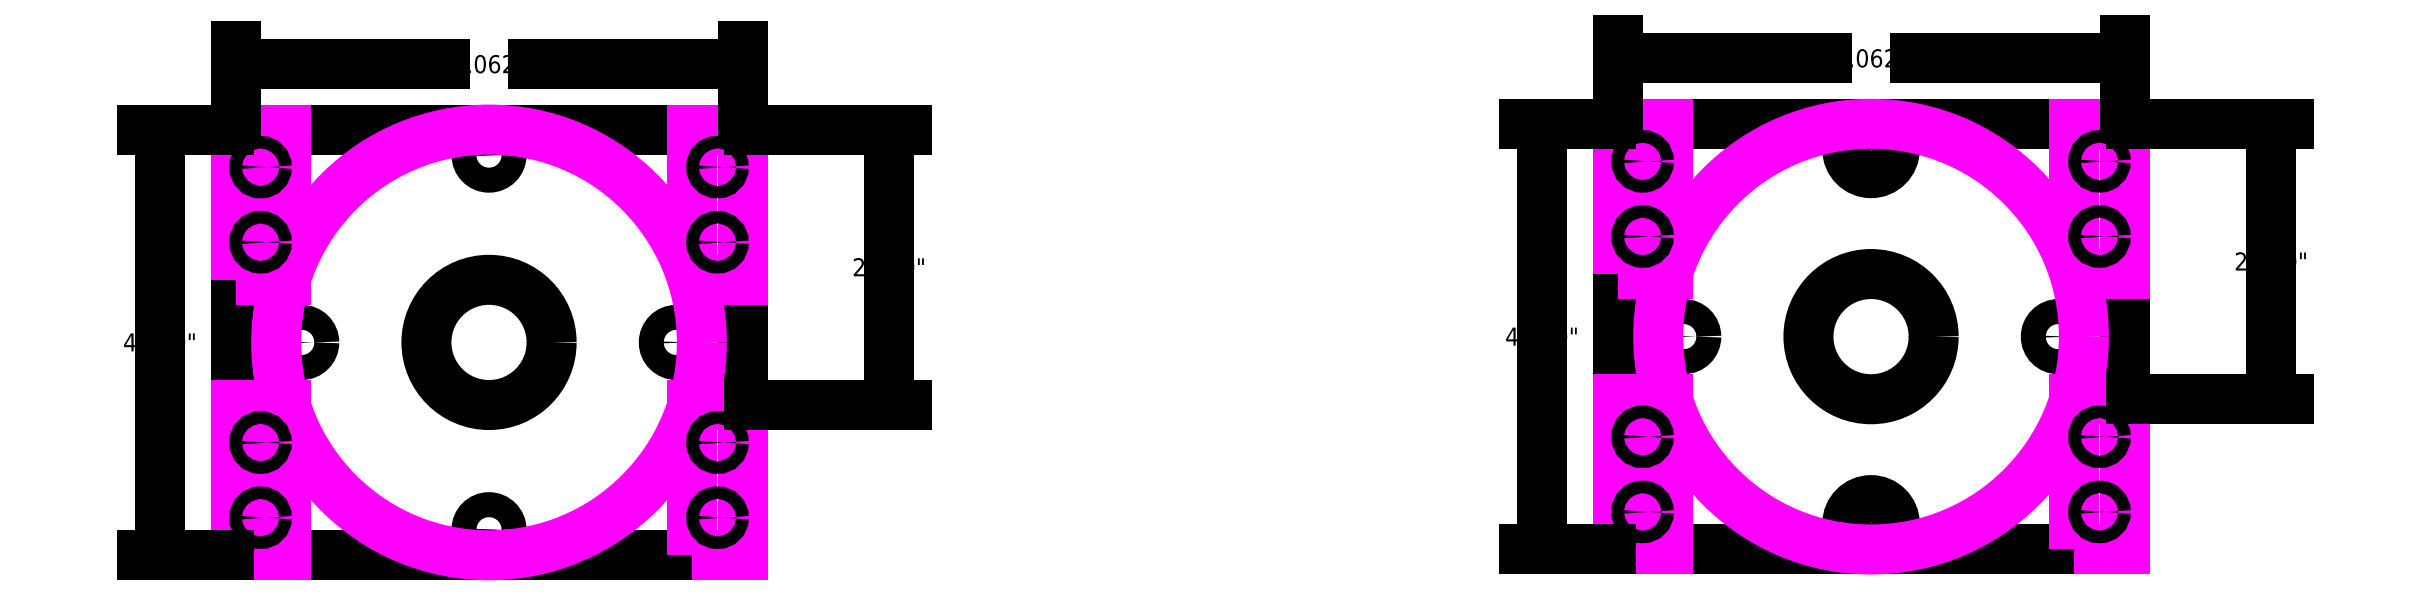
<metadata>
{"format":"dxf","ext":"dxf","renderer":"ezdxf+matplotlib","layout":"modelspace","background":"white","min_lineweight":24,"dpi":150}
</metadata>
<code>
0
SECTION
2
ENTITIES
0
CIRCLE
8
0
10
3.849
20
2.183
30
0
40
0.625
0
CIRCLE
8
0
10
3.849
20
4.053
30
0
40
0.125
0
CIRCLE
8
0
10
1.979
20
2.183
30
0
40
0.125
0
CIRCLE
8
0
10
5.719
20
2.183
30
0
40
0.125
0
CIRCLE
8
0
10
3.849
20
0.3124
30
0
40
0.125
0
LWPOLYLINE
8
0
90
        4
70
     1
43
0
10
1.318
20
0.05751
10
6.38
20
0.05751
10
6.38
20
4.308
10
1.318
20
4.308
0
CIRCLE
8
REFERENCE
10
3.849
20
2.183
30
0
40
2.125
0
LWPOLYLINE
8
REFERENCE
90
        4
70
     1
43
0
10
1.318
20
0.05751
10
1.818
20
0.05751
10
1.818
20
1.558
10
1.318
20
1.558
0
LWPOLYLINE
8
REFERENCE
90
        4
70
     1
43
0
10
1.318
20
2.808
10
1.818
20
2.808
10
1.818
20
4.308
10
1.318
20
4.308
0
CIRCLE
8
0
10
1.568
20
0.4325
30
0
40
0.0625
0
CIRCLE
8
0
10
1.568
20
1.183
30
0
40
0.0625
0
CIRCLE
8
0
10
1.568
20
3.183
30
0
40
0.0625
0
CIRCLE
8
0
10
1.568
20
3.933
30
0
40
0.0625
0
LWPOLYLINE
8
REFERENCE
90
        4
70
     1
43
0
10
5.88
20
2.808
10
6.38
20
2.808
10
6.38
20
4.308
10
5.88
20
4.308
0
CIRCLE
8
0
10
6.13
20
3.183
30
0
40
0.0625
0
CIRCLE
8
0
10
6.13
20
3.933
30
0
40
0.0625
0
LWPOLYLINE
8
REFERENCE
90
        4
70
     1
43
0
10
5.88
20
0.05751
10
6.38
20
0.05751
10
6.38
20
1.558
10
5.88
20
1.558
0
CIRCLE
8
0
10
6.13
20
0.4325
30
0
40
0.0625
0
CIRCLE
8
0
10
6.13
20
1.183
30
0
40
0.0625
0
DIMENSION
360
1e+08
8
DIMENSION
2
*D4
10
7.843
20
1.558
30
0
11
7.843
21
2.933
31
0
70
    32
3
STANDARD
13
6.38
23
4.308
33
0
14
6.38
24
1.558
34
0
50
90
0
DIMENSION
360
205
8
0
2
*D5
10
0.5632
20
0.05751
30
0
11
0.5632
21
2.183
31
0
70
    32
3
STANDARD
13
1.318
23
4.308
33
0
14
1.318
24
0.05751
34
0
50
90
0
DIMENSION
360
215
8
DIMENSION
2
*D6
10
1.318
20
4.961
30
0
11
3.849
21
4.961
31
0
70
    32
3
STANDARD
13
6.38
23
4.308
33
0
14
1.318
24
4.308
34
0
0
CIRCLE
8
0
10
17.65
20
2.24
30
0
40
0.625
0
CIRCLE
8
0
10
17.65
20
4.11
30
0
40
0.2375
0
CIRCLE
8
0
10
15.78
20
2.24
30
0
40
0.125
0
CIRCLE
8
0
10
19.52
20
2.24
30
0
40
0.125
0
CIRCLE
8
0
10
17.65
20
0.3702
30
0
40
0.2375
0
LWPOLYLINE
8
0
90
        4
70
     1
43
0
10
15.12
20
0.1153
10
20.18
20
0.1153
10
20.18
20
4.365
10
15.12
20
4.365
0
CIRCLE
8
REFERENCE
10
17.65
20
2.24
30
0
40
2.125
0
LWPOLYLINE
8
REFERENCE
90
        4
70
     1
43
0
10
15.12
20
0.1153
10
15.62
20
0.1153
10
15.62
20
1.615
10
15.12
20
1.615
0
LWPOLYLINE
8
REFERENCE
90
        4
70
     1
43
0
10
15.12
20
2.865
10
15.62
20
2.865
10
15.62
20
4.365
10
15.12
20
4.365
0
CIRCLE
8
0
10
15.37
20
0.4903
30
0
40
0.0625
0
CIRCLE
8
0
10
15.37
20
1.24
30
0
40
0.0625
0
CIRCLE
8
0
10
15.37
20
3.24
30
0
40
0.0625
0
CIRCLE
8
0
10
15.37
20
3.99
30
0
40
0.0625
0
LWPOLYLINE
8
REFERENCE
90
        4
70
     1
43
0
10
19.68
20
2.865
10
20.18
20
2.865
10
20.18
20
4.365
10
19.68
20
4.365
0
CIRCLE
8
0
10
19.93
20
3.24
30
0
40
0.0625
0
CIRCLE
8
0
10
19.93
20
3.99
30
0
40
0.0625
0
LWPOLYLINE
8
REFERENCE
90
        4
70
     1
43
0
10
19.68
20
0.1153
10
20.18
20
0.1153
10
20.18
20
1.615
10
19.68
20
1.615
0
CIRCLE
8
0
10
19.93
20
0.4903
30
0
40
0.0625
0
CIRCLE
8
0
10
19.93
20
1.24
30
0
40
0.0625
0
DIMENSION
360
2C1
8
DIMENSION
2
*D13
10
21.64
20
1.615
30
0
11
21.64
21
2.99
31
0
70
    32
3
STANDARD
13
20.18
23
4.365
33
0
14
20.18
24
1.615
34
0
50
90
0
DIMENSION
360
2C4
8
DIMENSION
2
*D14
10
14.36
20
0.1153
30
0
11
14.36
21
2.24
31
0
70
    32
3
STANDARD
13
15.12
23
4.365
33
0
14
15.12
24
0.1153
34
0
50
90
0
DIMENSION
360
2C7
8
DIMENSION
2
*D15
10
15.12
20
5.018
30
0
11
17.65
21
5.018
31
0
70
    32
3
STANDARD
13
20.18
23
4.365
33
0
14
15.12
24
4.365
34
0
0
ENDSEC
0
EOF

</code>
